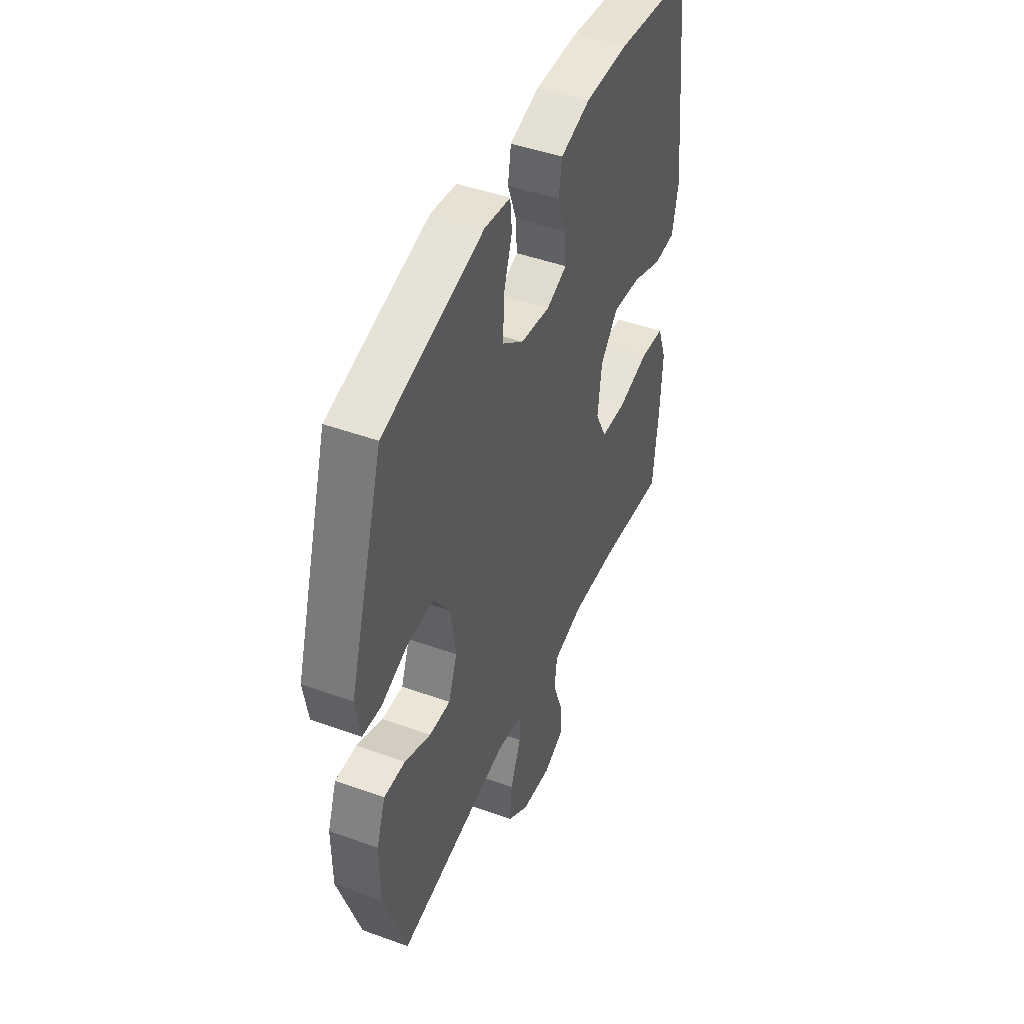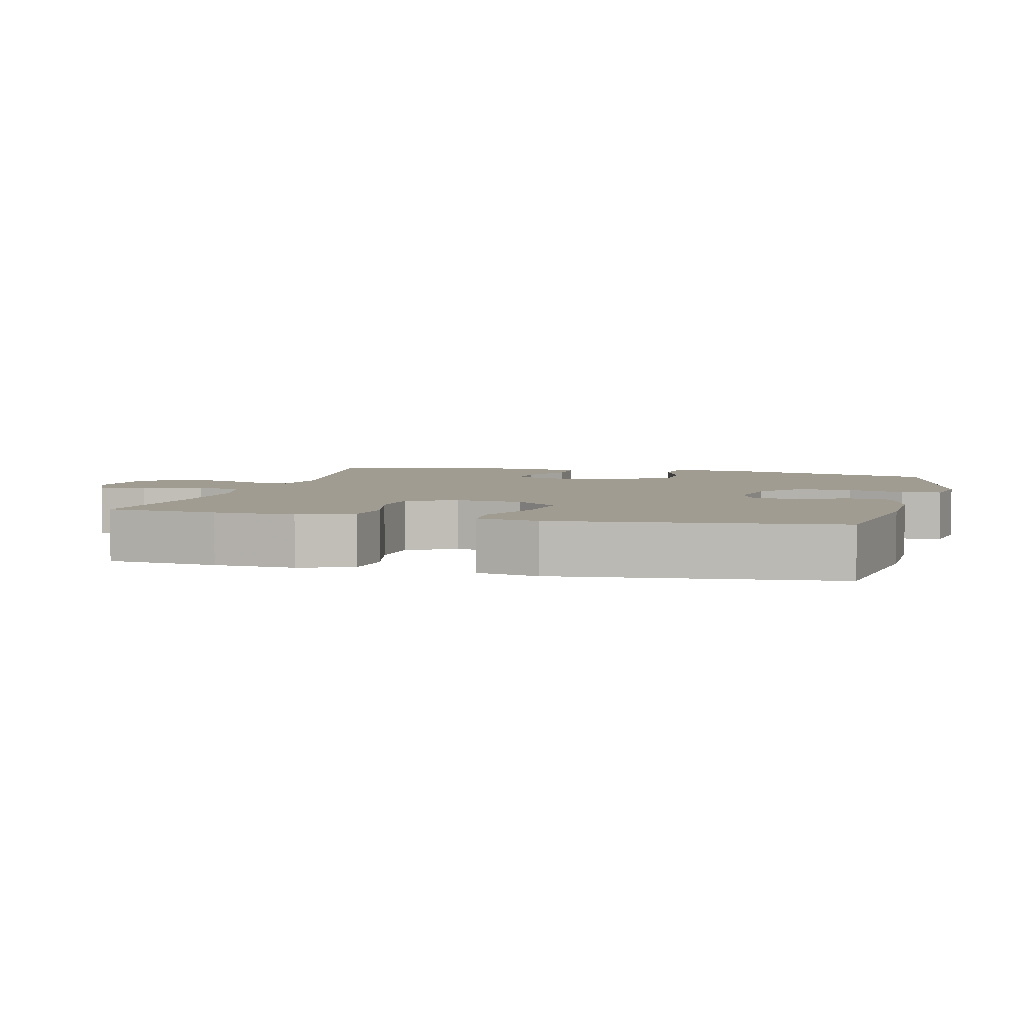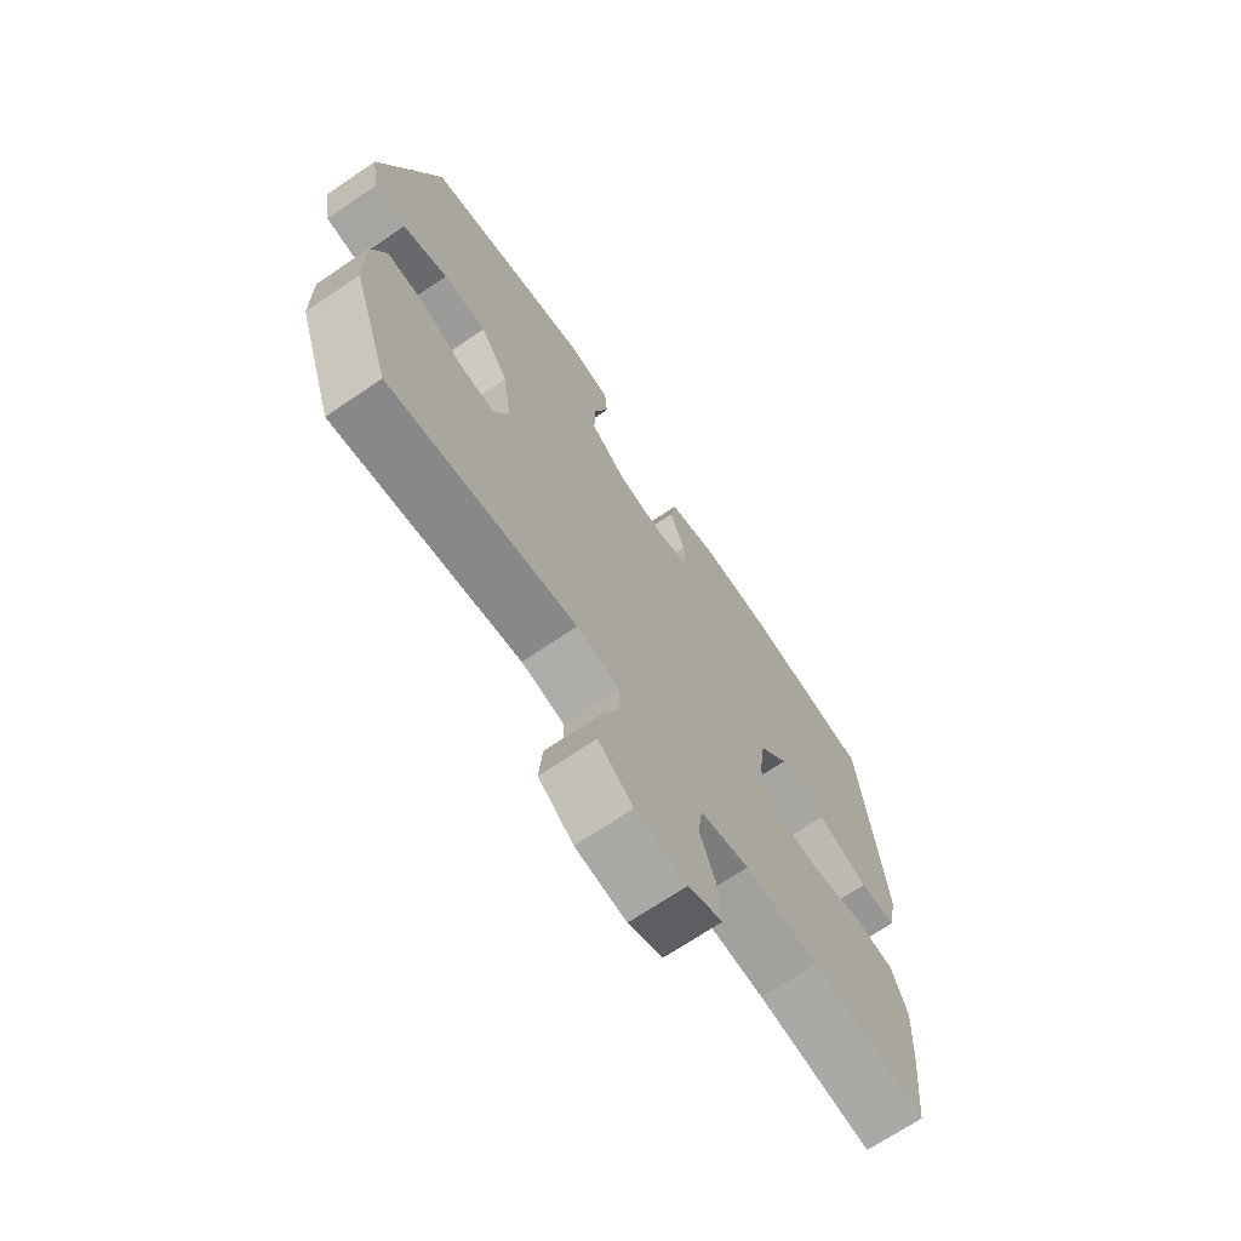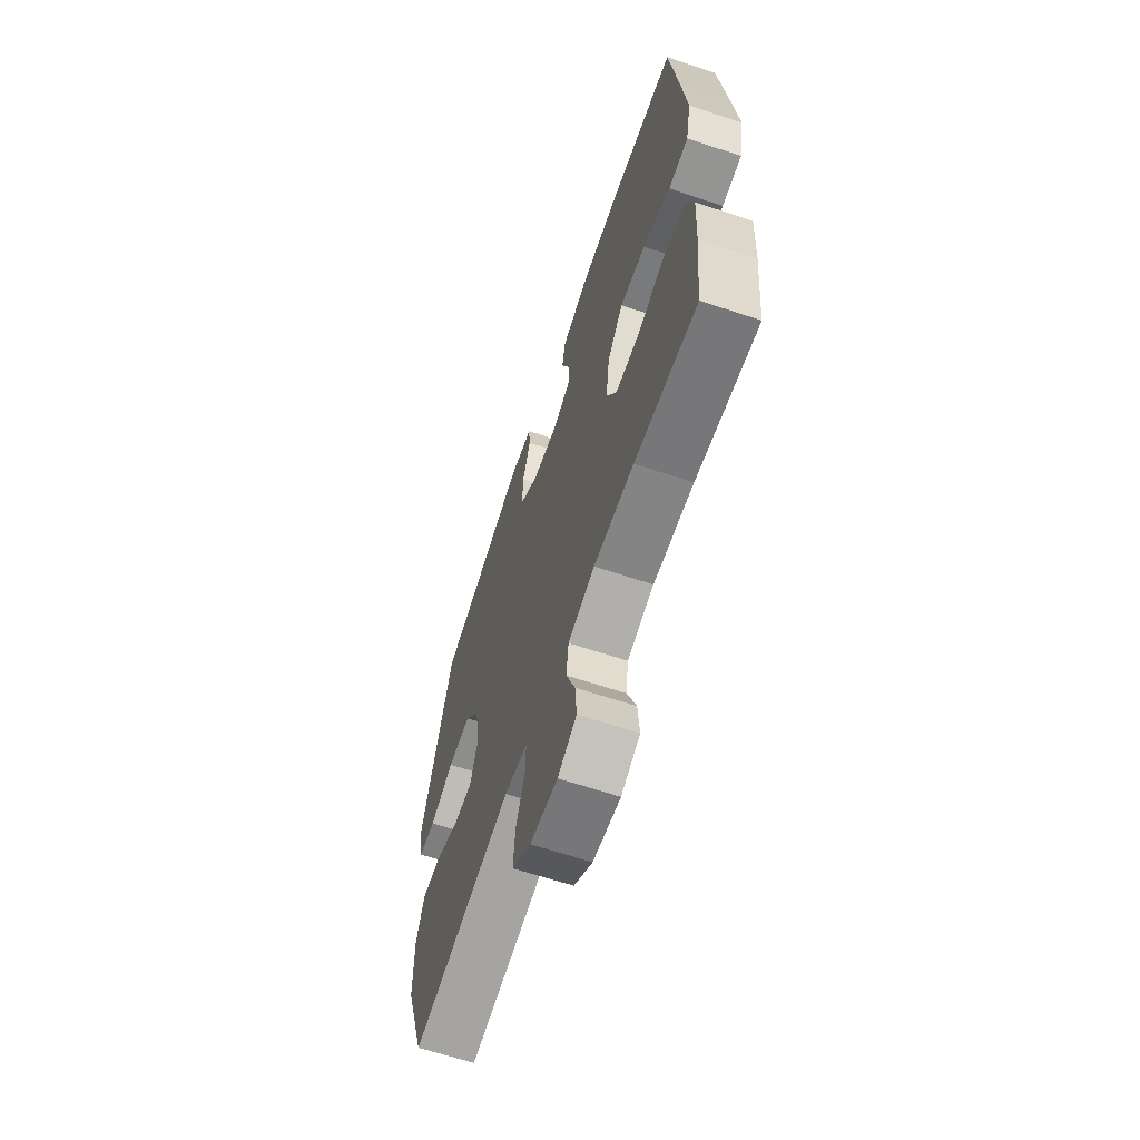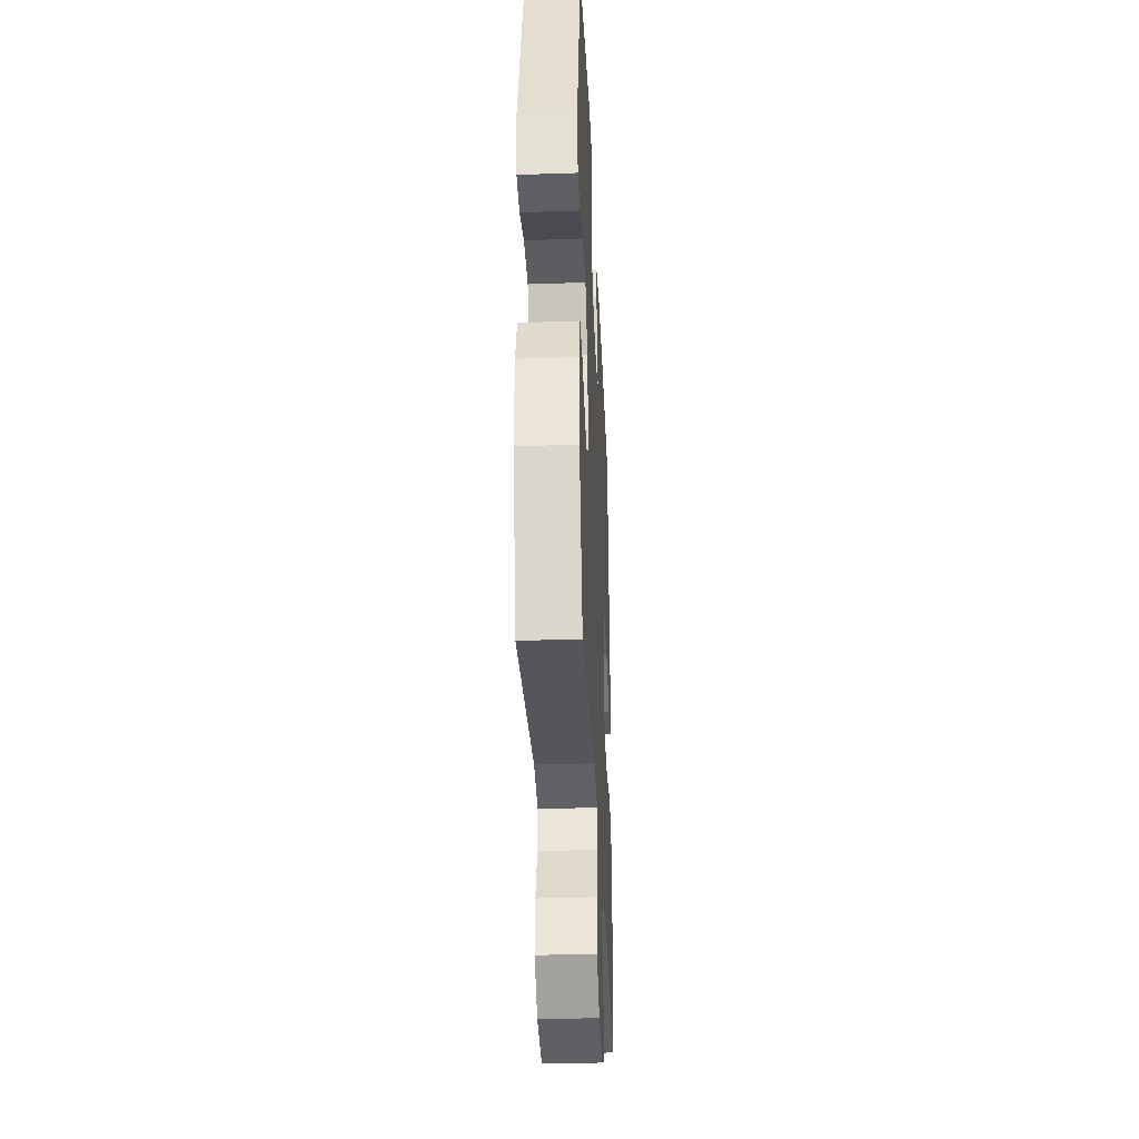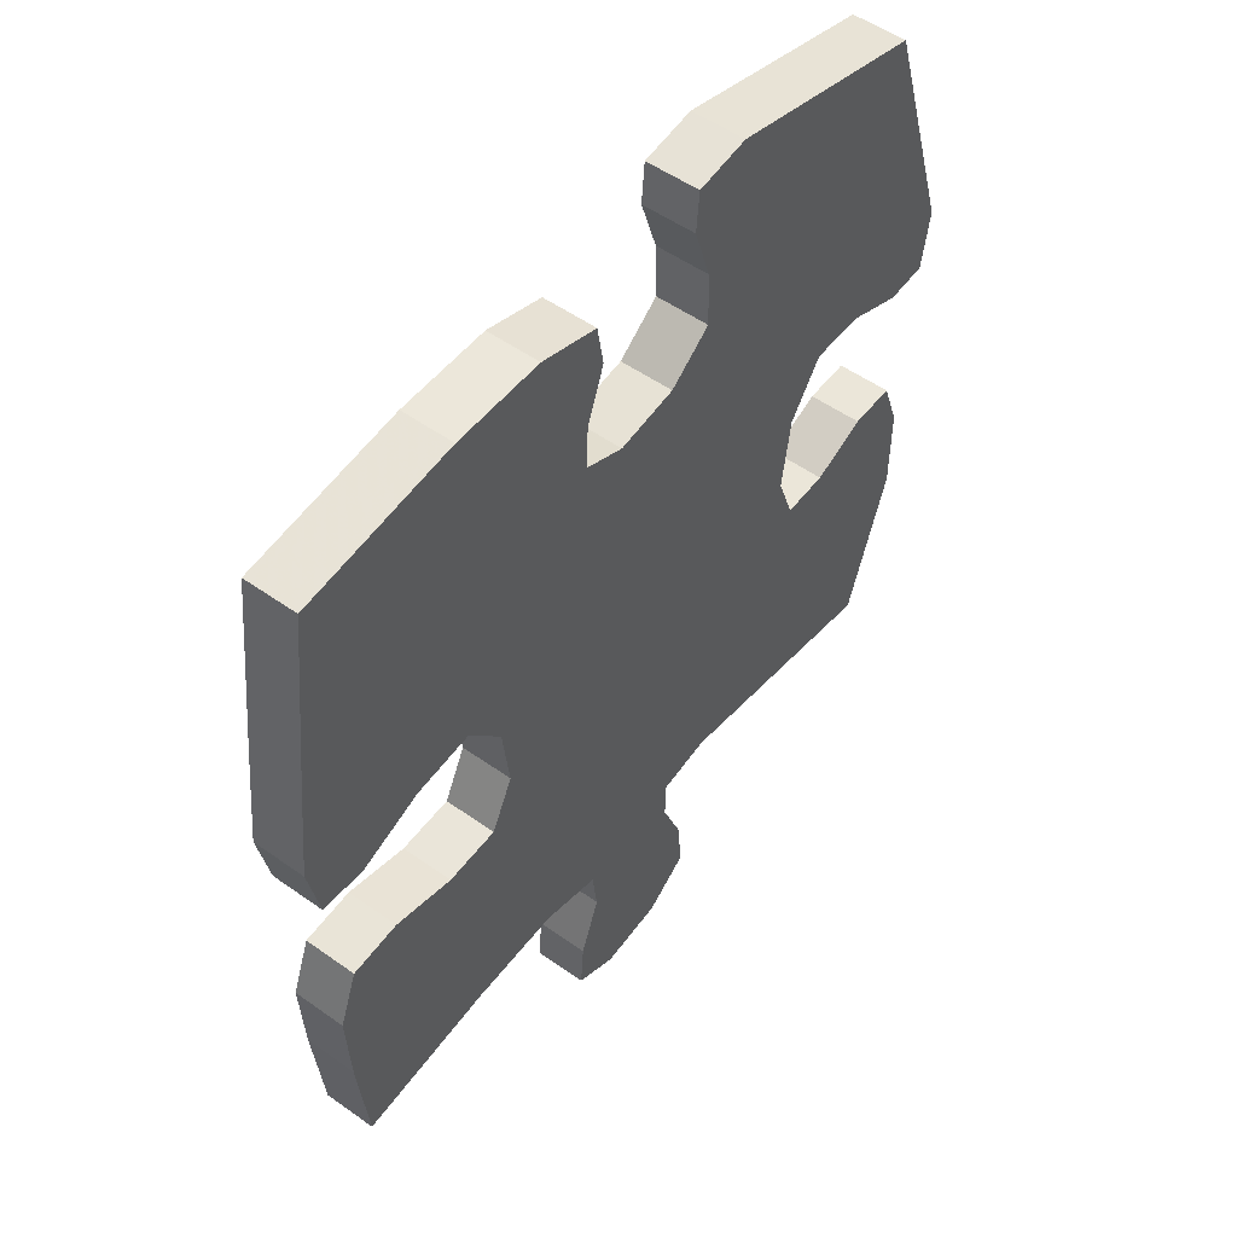
<metadata>
{"format":"obj","ext":"obj","renderer":"f3d","projection":"perspective","resolution":1024,"background":"white","views":[{"elev":46.0,"azim":112.6,"up":"+Z"},{"elev":4.4,"azim":-75.5,"up":"+Y"},{"elev":-69.9,"azim":124.1,"up":"+Z"},{"elev":-64.5,"azim":-108.5,"up":"+Z"},{"elev":-35.4,"azim":92.6,"up":"+Z"},{"elev":52.2,"azim":-52.5,"up":"+Z"}]}
</metadata>
<code>
v -0.5 0.07 0.5
v -0.27 0.07 0.53
v -0.139 0.07 0.531
v -0.05 0.07 0.505
v -0.04 0.07 0.445
v -0.067 0.07 0.371
v -0.07 0.07 0.31
v -0.009 0.07 0.286
v 0.08 0.07 0.3
v 0.143 0.07 0.349
v 0.141 0.07 0.427
v 0.115 0.07 0.507
v 0.12 0.07 0.564
v 0.198 0.07 0.576
v 0.5 0.07 0.5
v 0.604 0.07 0.161
v 0.59 0.07 0.078
v 0.533 0.07 0.073
v 0.452 0.07 0.104
v 0.374 0.07 0.104
v 0.324 0.07 0.032
v 0.309 0.07 -0.071
v 0.335 0.07 -0.142
v 0.399 0.07 -0.139
v 0.478 0.07 -0.104
v 0.542 0.07 -0.102
v 0.569 0.07 -0.177
v 0.568 0.07 -0.297
v 0.5 0.07 -0.5
v 0.162 0.07 -0.446
v 0.085 0.07 -0.46
v 0.084 0.07 -0.516
v 0.116 0.07 -0.595
v 0.122 0.07 -0.67
v 0.059 0.07 -0.718
v -0.033 0.07 -0.73
v -0.096 0.07 -0.701
v -0.091 0.07 -0.633
v -0.061 0.07 -0.551
v -0.069 0.07 -0.488
v -0.158 0.07 -0.466
v -0.292 0.07 -0.473
v -0.5 0.07 -0.5
v -0.516 0.07 -0.343
v -0.522 0.07 -0.228
v -0.494 0.07 -0.152
v -0.421 0.07 -0.144
v -0.328 0.07 -0.167
v -0.25 0.07 -0.162
v -0.216 0.07 -0.093
v -0.228 0.07 0.002
v -0.281 0.07 0.063
v -0.367 0.07 0.053
v -0.459 0.07 0.016
v -0.525 0.07 0.019
v -0.543 0.07 0.106
v -0.529 0.07 0.24
v -0.5 0 0.5
v -0.27 0 0.53
v -0.139 0 0.531
v -0.05 0 0.505
v -0.04 0 0.445
v -0.067 0 0.371
v -0.07 0 0.31
v -0.009 0 0.286
v 0.08 0 0.3
v 0.143 0 0.349
v 0.141 0 0.427
v 0.115 0 0.507
v 0.12 0 0.564
v 0.198 0 0.576
v 0.5 0 0.5
v 0.604 0 0.161
v 0.59 0 0.078
v 0.533 0 0.073
v 0.452 0 0.104
v 0.374 0 0.104
v 0.324 0 0.032
v 0.309 0 -0.071
v 0.335 0 -0.142
v 0.399 0 -0.139
v 0.478 0 -0.104
v 0.542 0 -0.102
v 0.569 0 -0.177
v 0.568 0 -0.297
v 0.5 0 -0.5
v 0.162 0 -0.446
v 0.085 0 -0.46
v 0.084 0 -0.516
v 0.116 0 -0.595
v 0.122 0 -0.67
v 0.059 0 -0.718
v -0.033 0 -0.73
v -0.096 0 -0.701
v -0.091 0 -0.633
v -0.061 0 -0.551
v -0.069 0 -0.488
v -0.158 0 -0.466
v -0.292 0 -0.473
v -0.5 0 -0.5
v -0.516 0 -0.343
v -0.522 0 -0.228
v -0.494 0 -0.152
v -0.421 0 -0.144
v -0.328 0 -0.167
v -0.25 0 -0.162
v -0.216 0 -0.093
v -0.228 0 0.002
v -0.281 0 0.063
v -0.367 0 0.053
v -0.459 0 0.016
v -0.525 0 0.019
v -0.543 0 0.106
v -0.529 0 0.24
f 4 5 6
f 3 4 6
f 2 3 6
f 1 2 6
f 57 1 6
f 56 57 6
f 55 56 6
f 54 55 6
f 53 54 6
f 52 53 6 7
f 51 52 7 8
f 50 51 8 9
f 49 50 9 10
f 46 47 48
f 45 46 48
f 44 45 48
f 43 44 48
f 42 43 48
f 41 42 48 49
f 40 41 49 10
f 37 38 39
f 36 37 39
f 35 36 39
f 34 35 39
f 33 34 39
f 32 33 39
f 31 32 39 40
f 30 31 40 10
f 28 29 30
f 27 28 30
f 26 27 30
f 25 26 30
f 24 25 30
f 23 24 30
f 22 23 30 10
f 17 18 19
f 16 17 19
f 15 16 19
f 14 15 19
f 13 14 19
f 12 13 19
f 11 12 19
f 11 19 20
f 21 22 10 11
f 11 20 21
f 63 62 61
f 63 61 60
f 63 60 59
f 63 59 58
f 63 58 114
f 63 114 113
f 63 113 112
f 63 112 111
f 63 111 110
f 64 63 110 109
f 65 64 109 108
f 66 65 108 107
f 67 66 107 106
f 105 104 103
f 105 103 102
f 105 102 101
f 105 101 100
f 105 100 99
f 106 105 99 98
f 67 106 98 97
f 96 95 94
f 96 94 93
f 96 93 92
f 96 92 91
f 96 91 90
f 96 90 89
f 97 96 89 88
f 67 97 88 87
f 87 86 85
f 87 85 84
f 87 84 83
f 87 83 82
f 87 82 81
f 87 81 80
f 67 87 80 79
f 76 75 74
f 76 74 73
f 76 73 72
f 76 72 71
f 76 71 70
f 76 70 69
f 76 69 68
f 77 76 68
f 68 67 79 78
f 78 77 68
f 1 58 59 2
f 2 59 60 3
f 3 60 61 4
f 4 61 62 5
f 5 62 63 6
f 6 63 64 7
f 7 64 65 8
f 8 65 66 9
f 9 66 67 10
f 10 67 68 11
f 11 68 69 12
f 12 69 70 13
f 13 70 71 14
f 14 71 72 15
f 15 72 73 16
f 16 73 74 17
f 17 74 75 18
f 18 75 76 19
f 19 76 77 20
f 20 77 78 21
f 21 78 79 22
f 22 79 80 23
f 23 80 81 24
f 24 81 82 25
f 25 82 83 26
f 26 83 84 27
f 27 84 85 28
f 28 85 86 29
f 29 86 87 30
f 30 87 88 31
f 31 88 89 32
f 32 89 90 33
f 33 90 91 34
f 34 91 92 35
f 35 92 93 36
f 36 93 94 37
f 37 94 95 38
f 38 95 96 39
f 39 96 97 40
f 40 97 98 41
f 41 98 99 42
f 42 99 100 43
f 43 100 101 44
f 44 101 102 45
f 45 102 103 46
f 46 103 104 47
f 47 104 105 48
f 48 105 106 49
f 49 106 107 50
f 50 107 108 51
f 51 108 109 52
f 52 109 110 53
f 53 110 111 54
f 54 111 112 55
f 55 112 113 56
f 56 113 114 57
f 57 114 58 1

</code>
